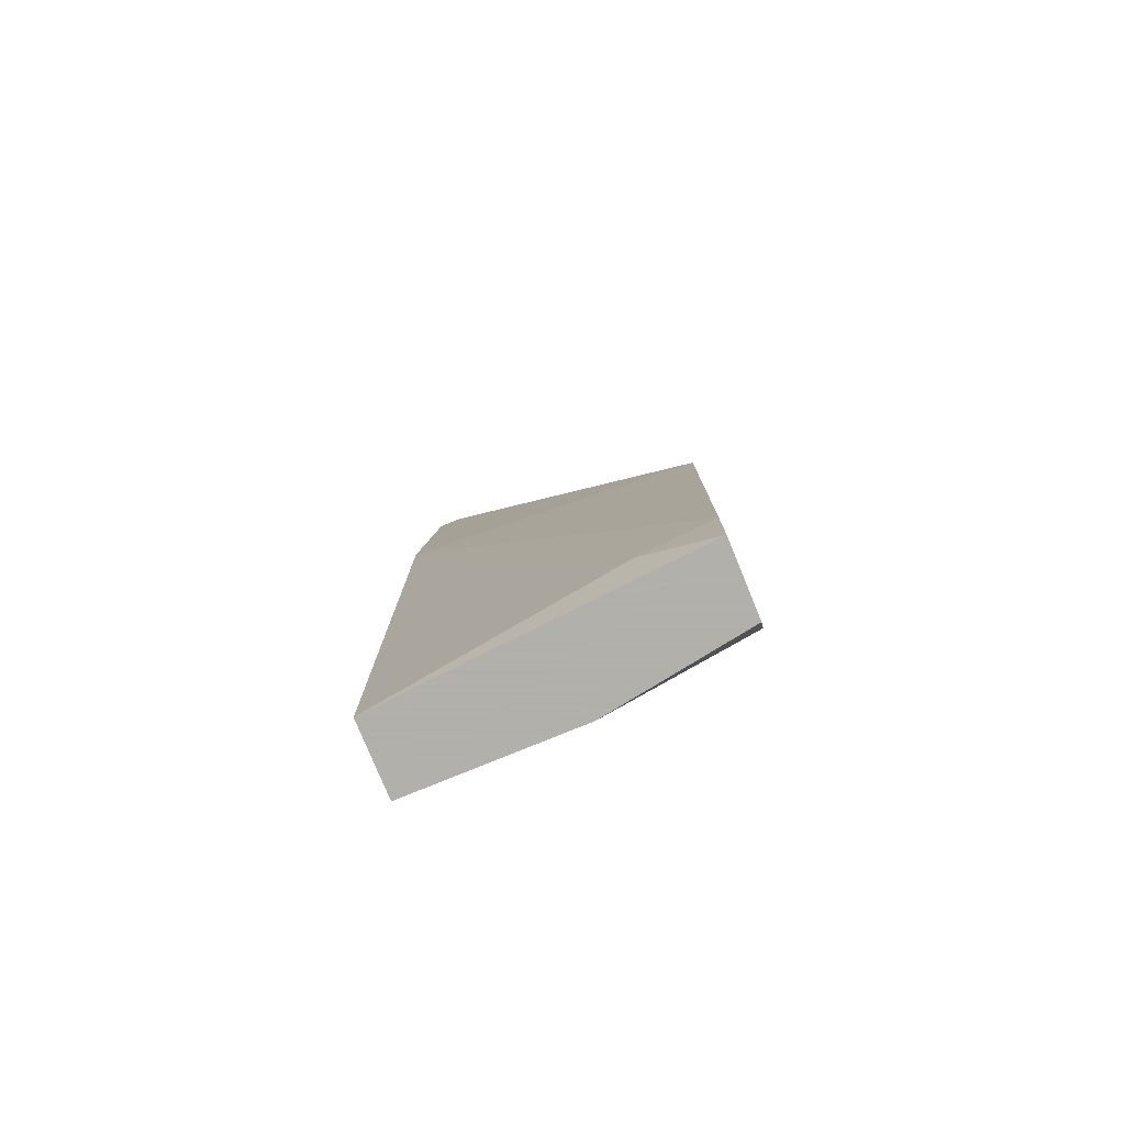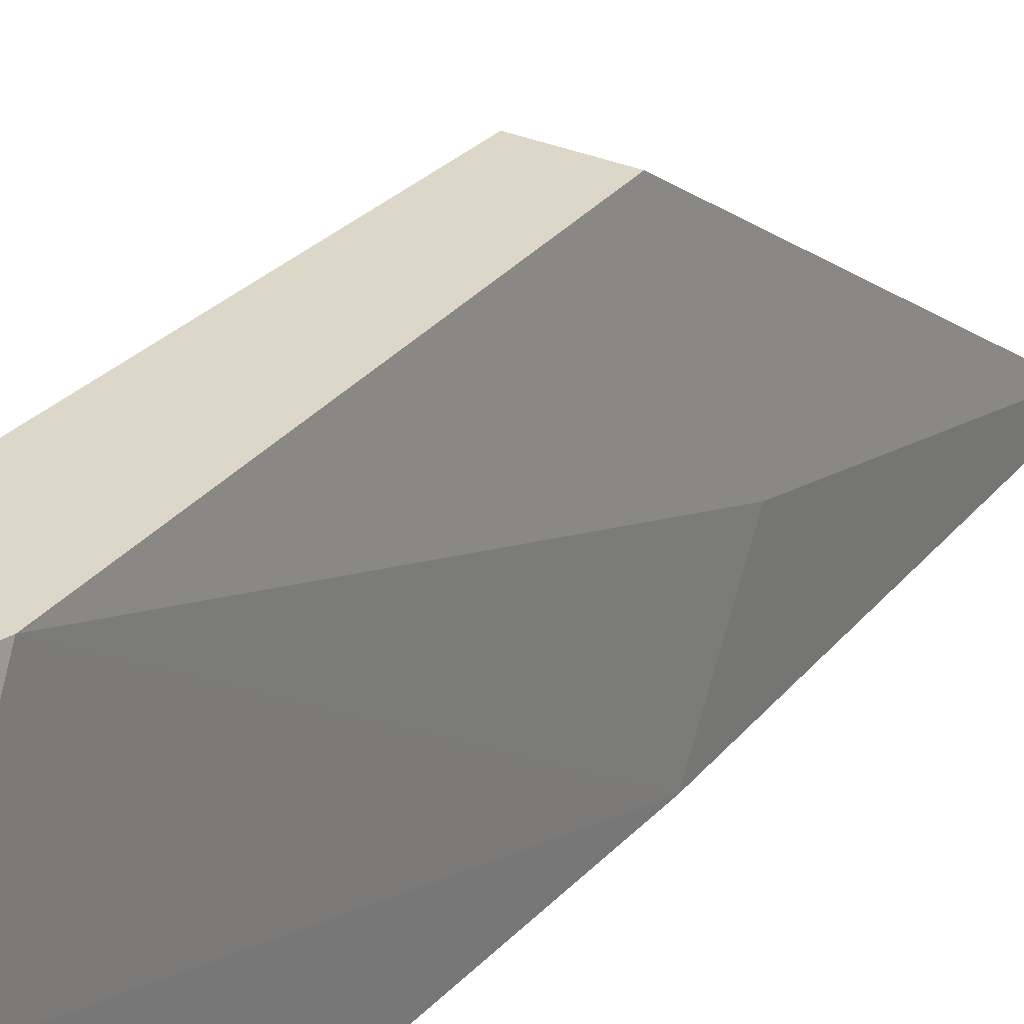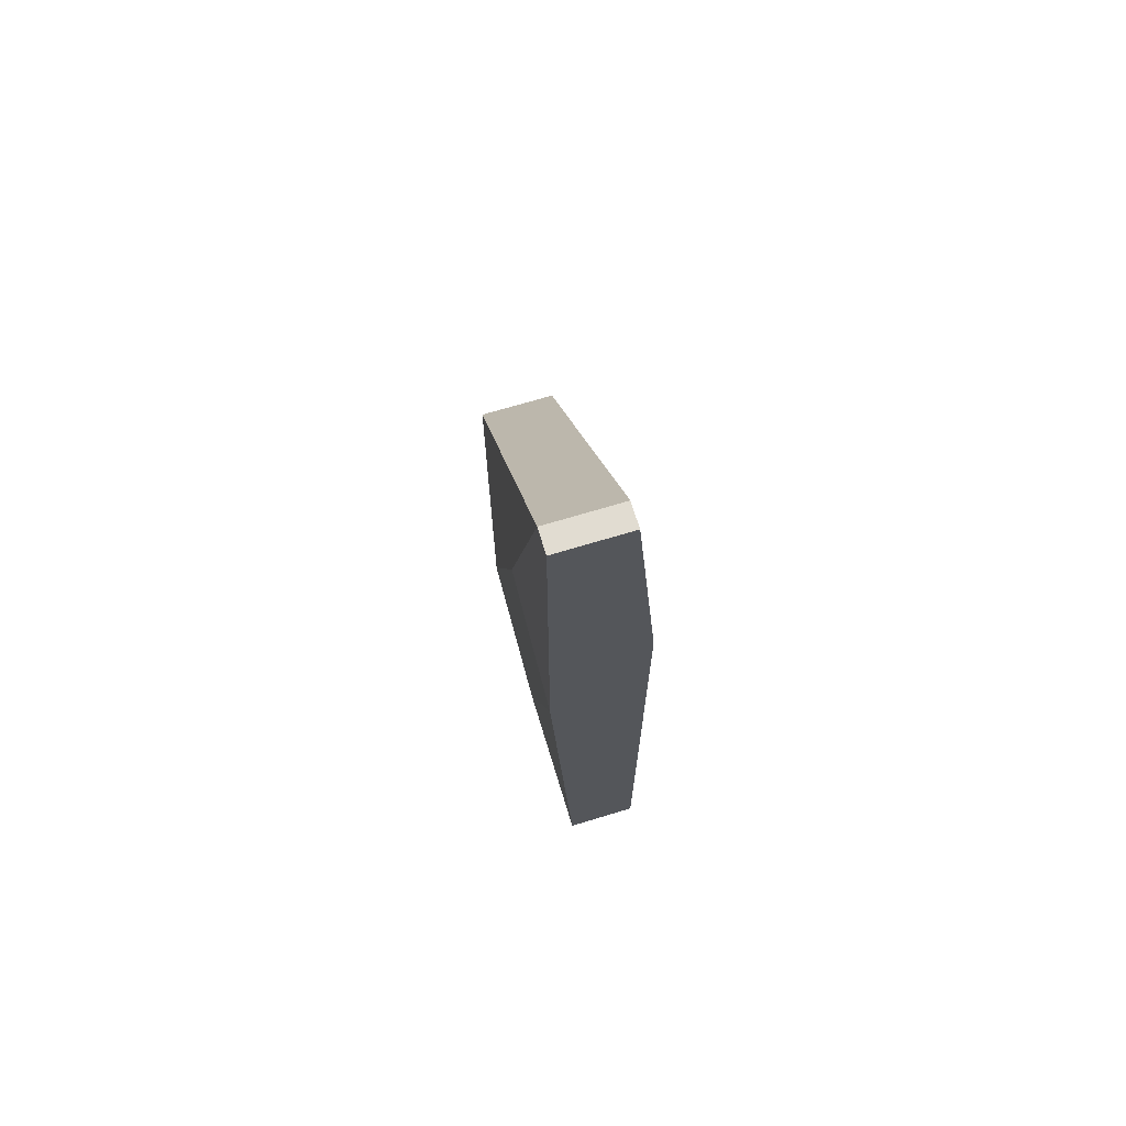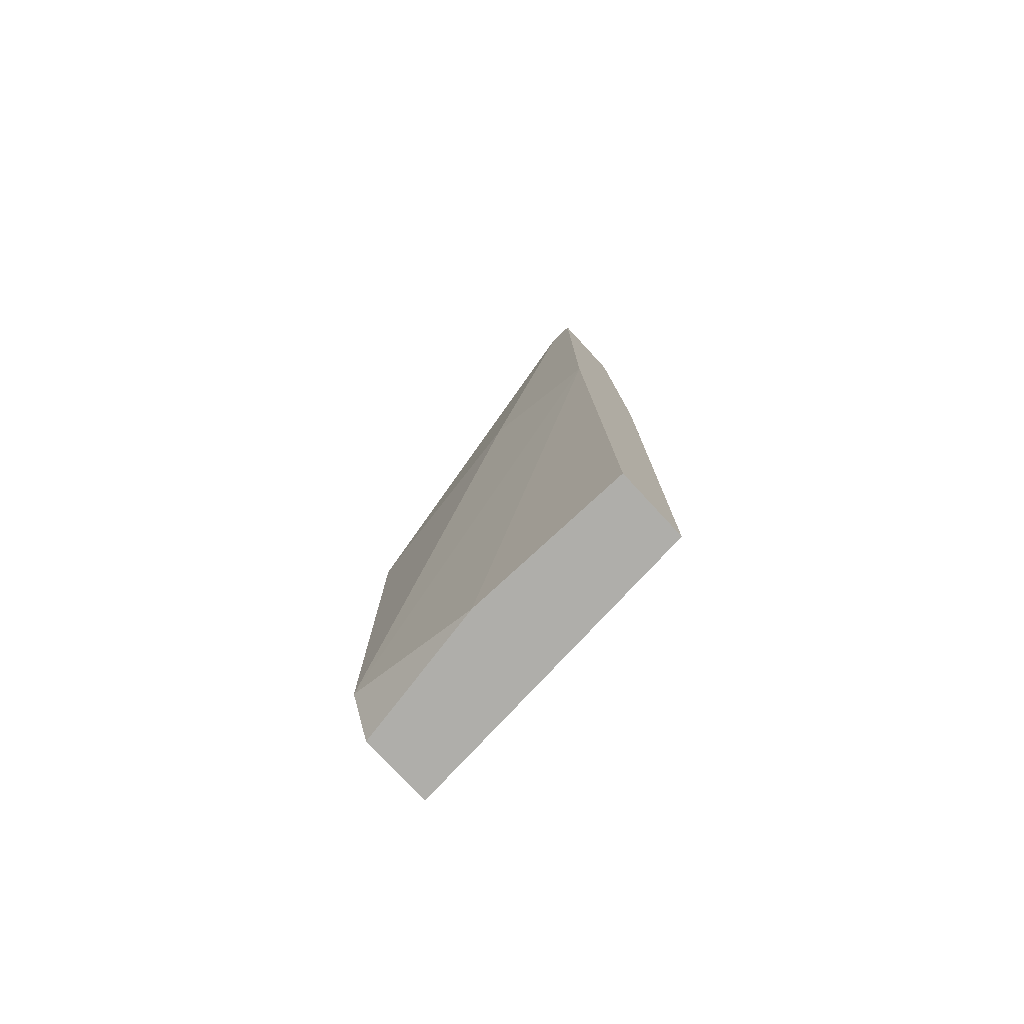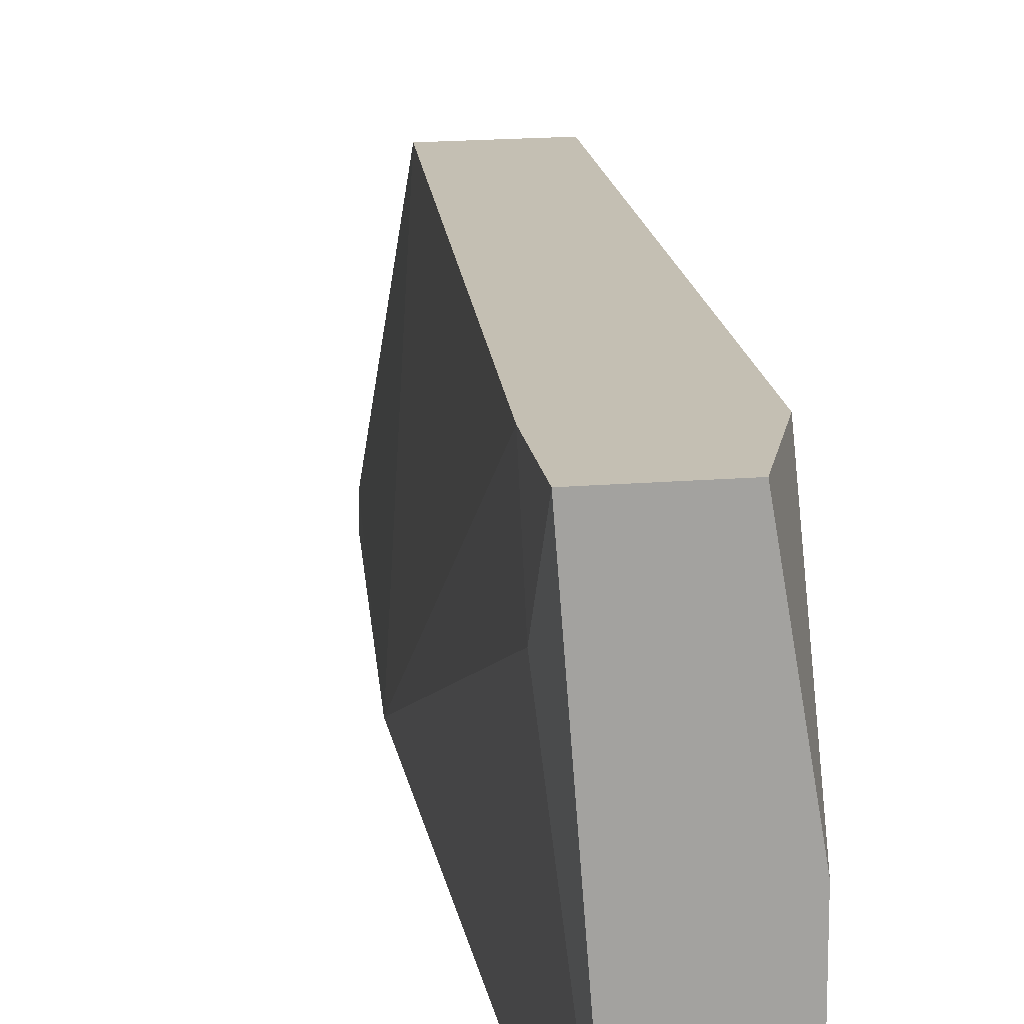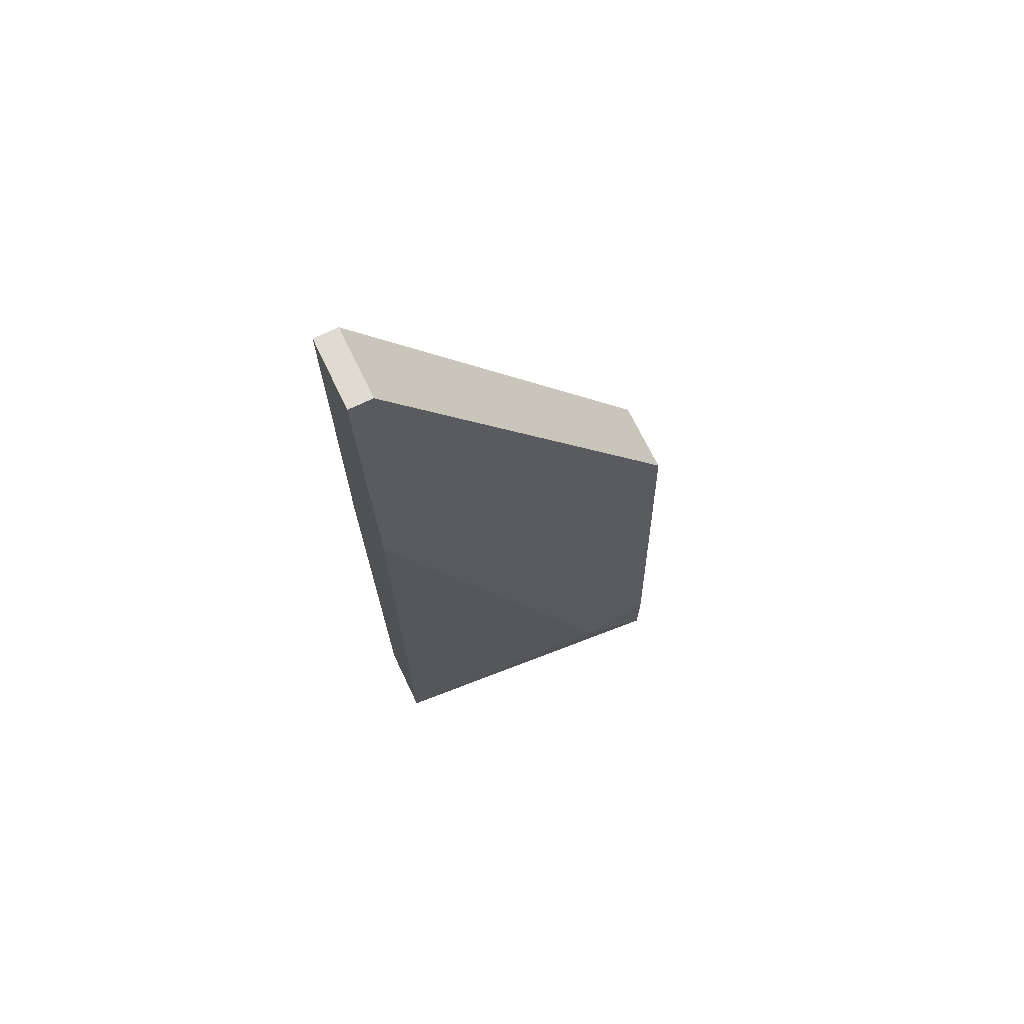
<metadata>
{"format":"obj","ext":"obj","renderer":"f3d","projection":"perspective","resolution":1024,"background":"white","views":[{"elev":-78.4,"azim":112.3,"up":"+Z"},{"elev":30.9,"azim":-147.8,"up":"+Y"},{"elev":69.3,"azim":-16.9,"up":"+Z"},{"elev":-77.6,"azim":-47.2,"up":"+Z"},{"elev":17.8,"azim":170.9,"up":"+Y"},{"elev":69.8,"azim":64.4,"up":"+Z"}]}
</metadata>
<code>
v -0.01861 -0.001727 -0.02123
v -0.01861 -0.003006 -0.02123
v -0.02244 -0.001727 -0.02123
v -0.02244 0.003386 -0.03912
v -0.02244 -0.003006 -0.04296
v -0.02244 -0.003006 -0.02123
v -0.01733 0.01361 -0.04296
v -0.01733 -0.003006 -0.03657
v -0.01733 -0.003006 -0.06979
v -0.02116 0.005937 -0.06979
v -0.02116 0.01361 -0.04296
v -0.02116 0.01361 -0.06595
v -0.02116 -0.003006 -0.06979
v -0.01988 0.01361 -0.06979
v -0.01605 0.01361 -0.06979
v -0.01605 0.01361 -0.06595
v -0.01605 0.009774 -0.06722
f 8 17 16
f 13 9 6
f 6 9 2
f 9 13 15
f 12 7 15
f 7 12 11
f 2 9 8
f 11 12 4
f 15 13 14
f 12 15 14
f 6 2 3
f 7 11 3
f 4 6 3
f 11 4 3
f 13 6 5
f 6 4 5
f 4 12 5
f 9 15 17
f 8 9 17
f 8 7 1
f 2 8 1
f 7 3 1
f 3 2 1
f 14 13 10
f 12 14 10
f 13 5 10
f 5 12 10
f 15 7 16
f 7 8 16
f 17 15 16

</code>
